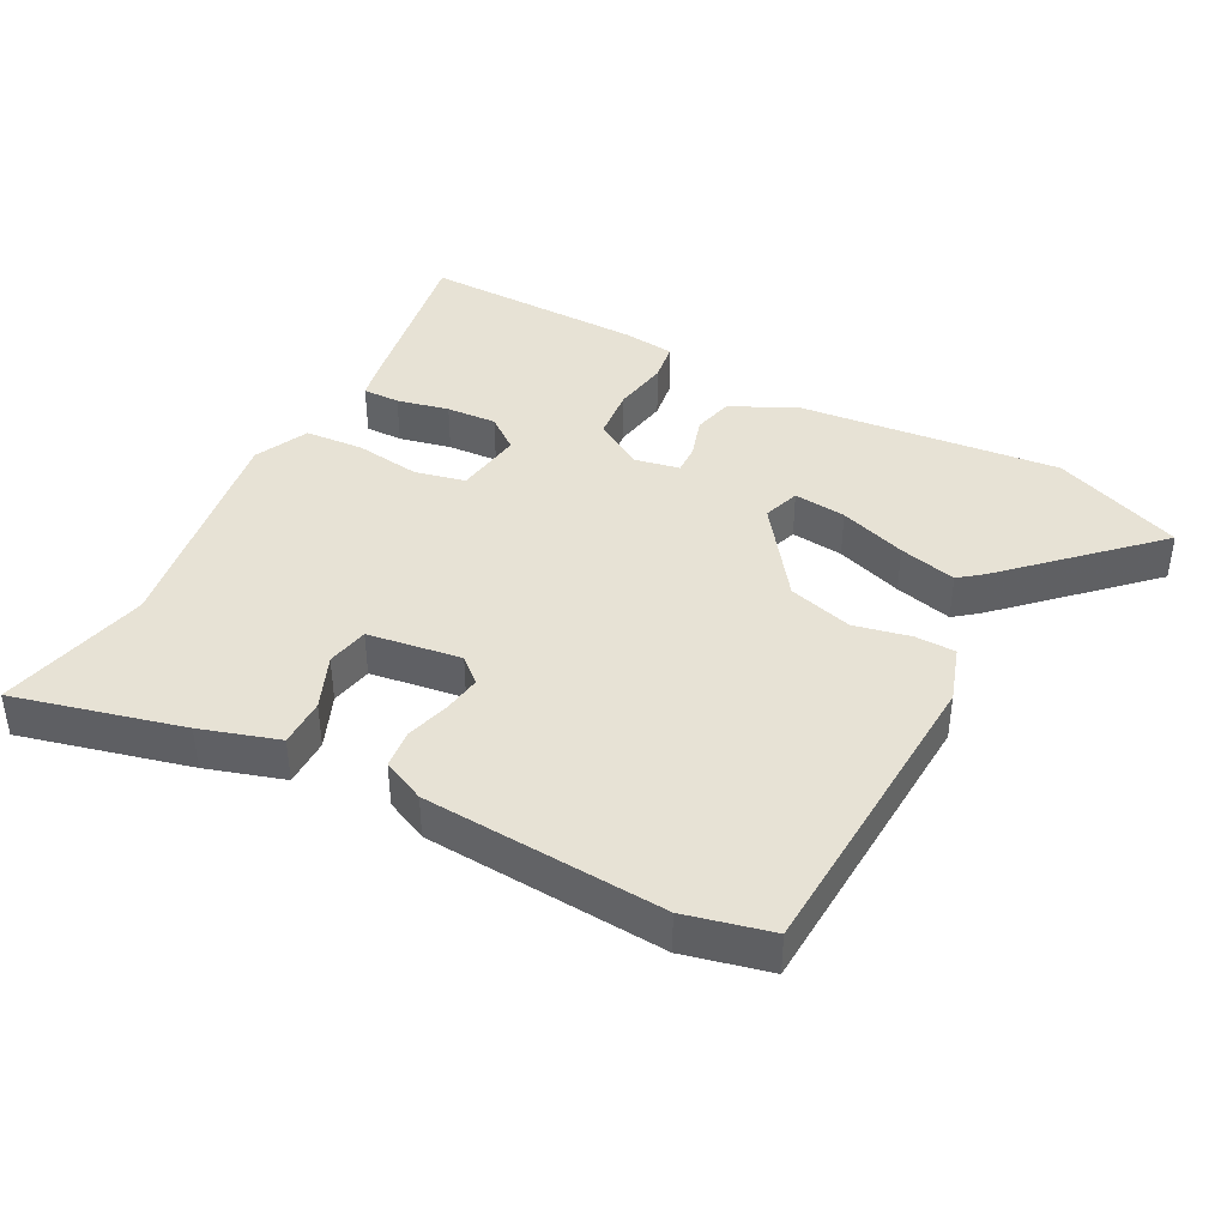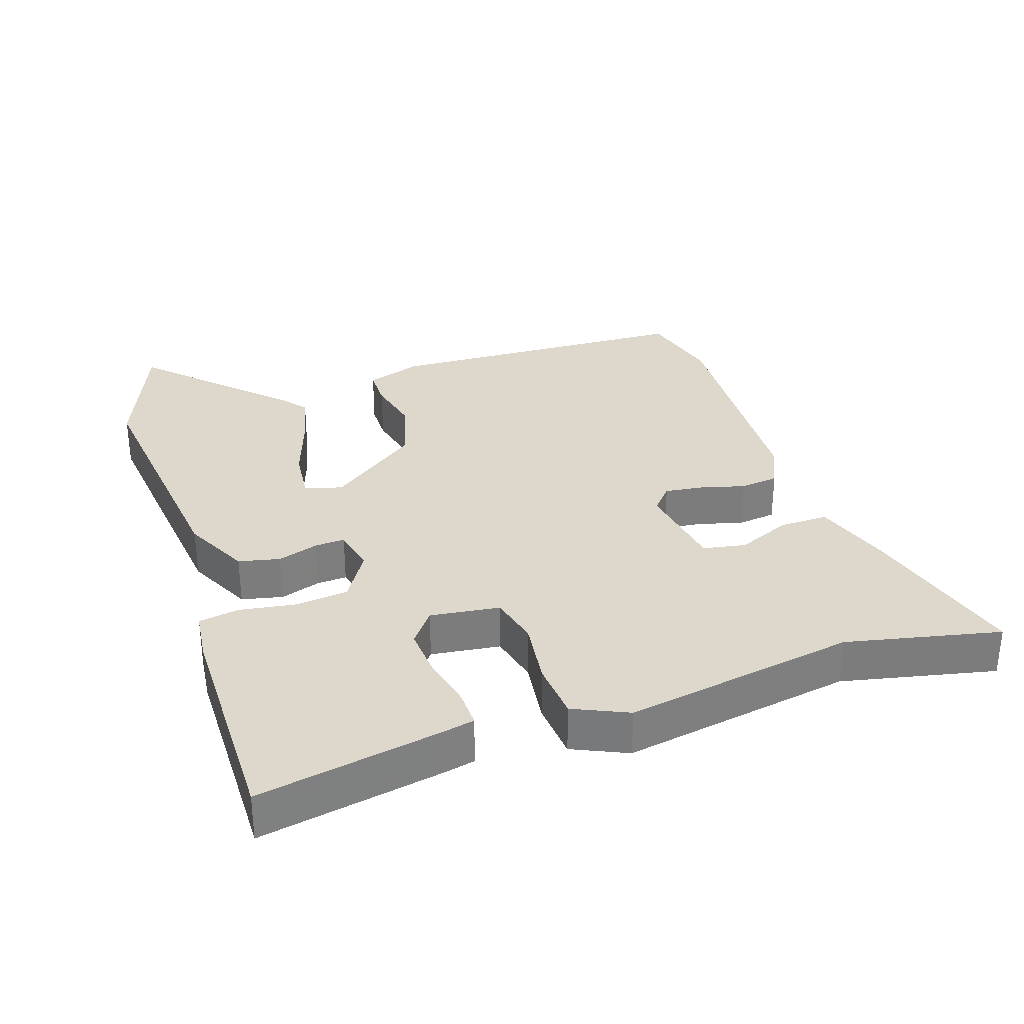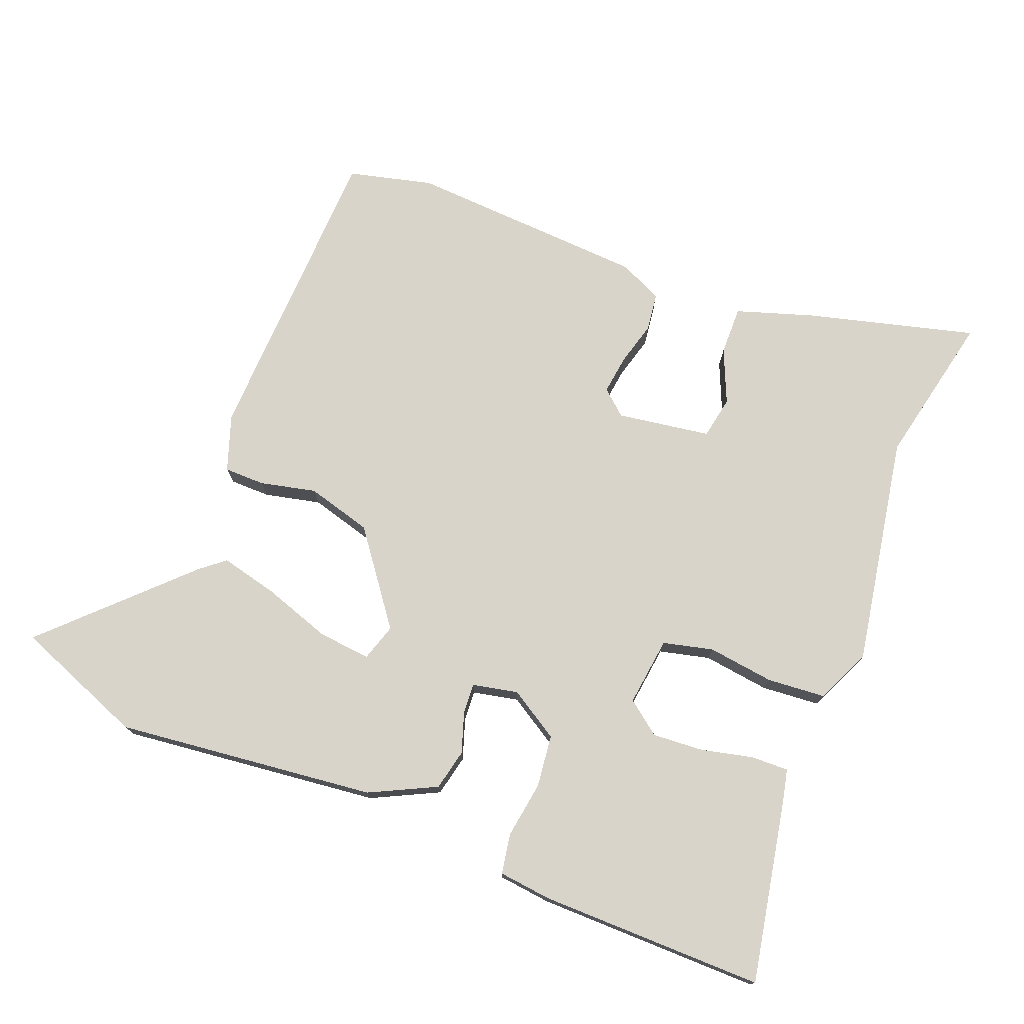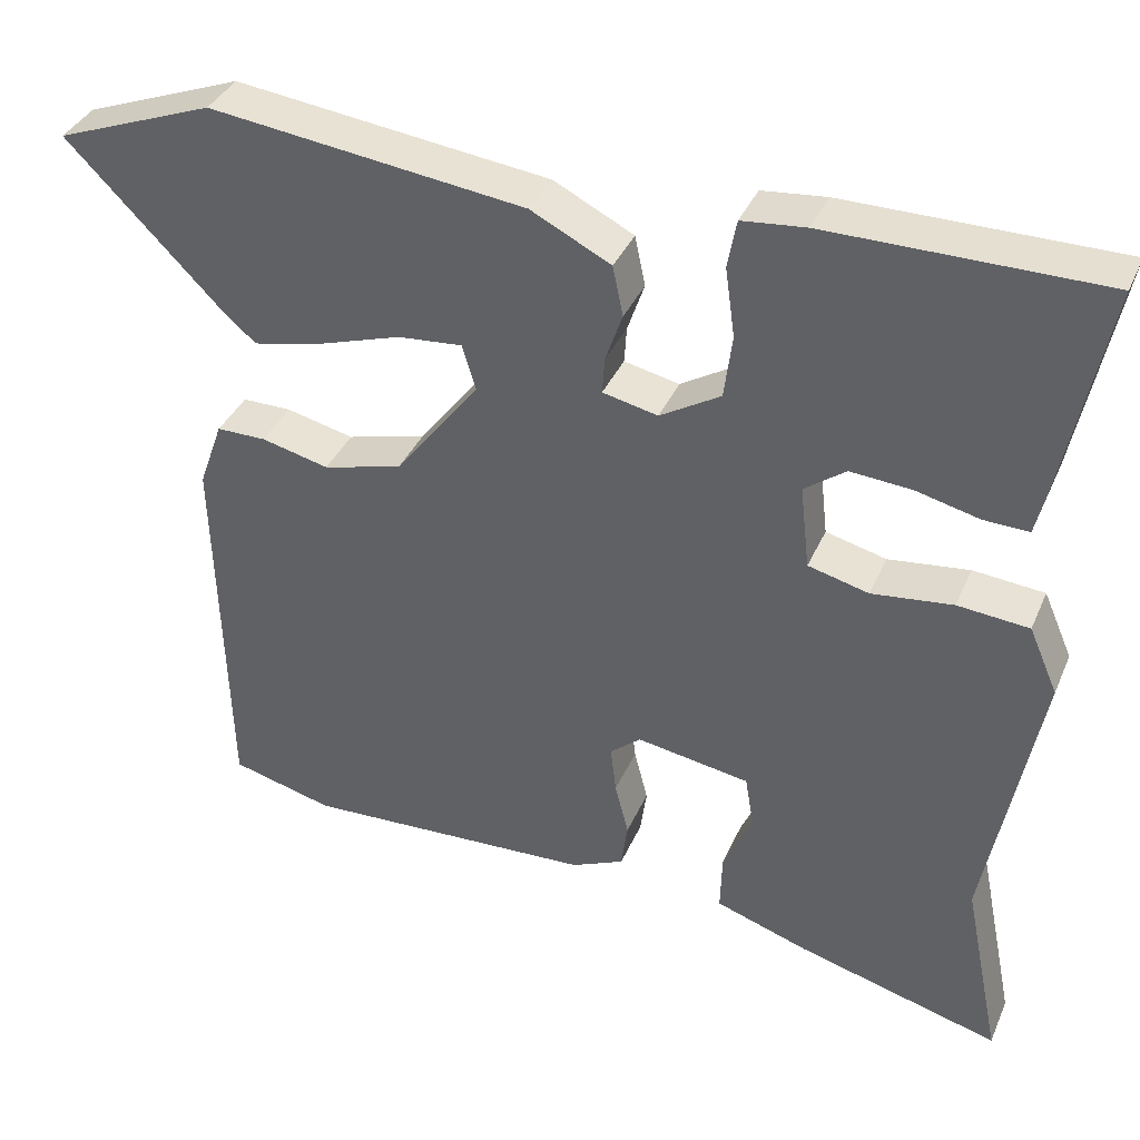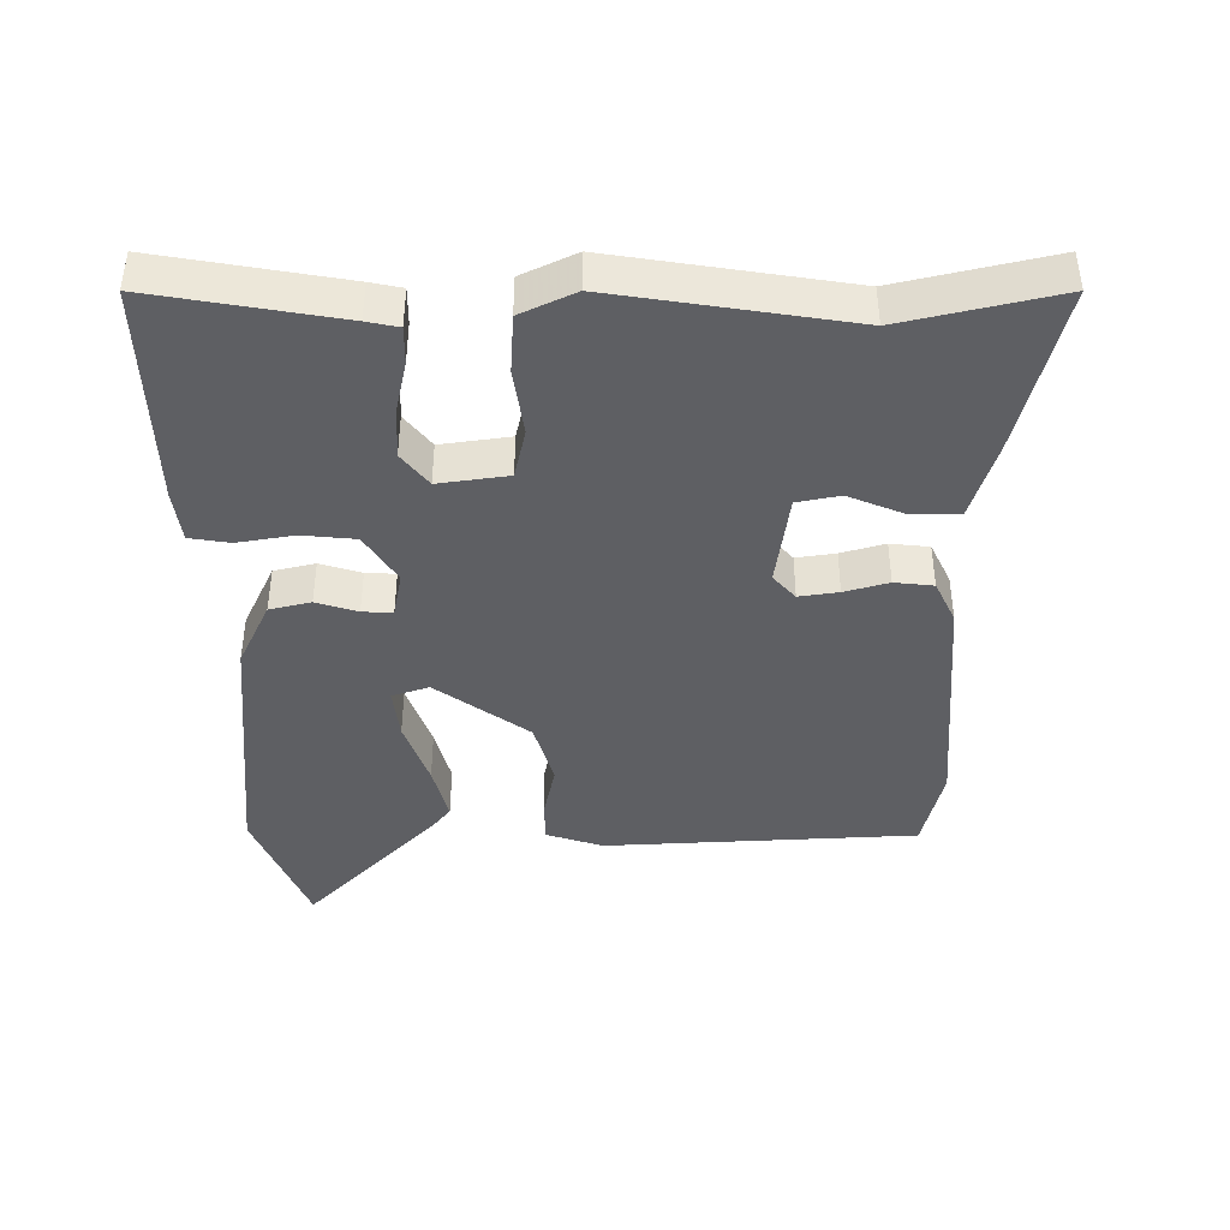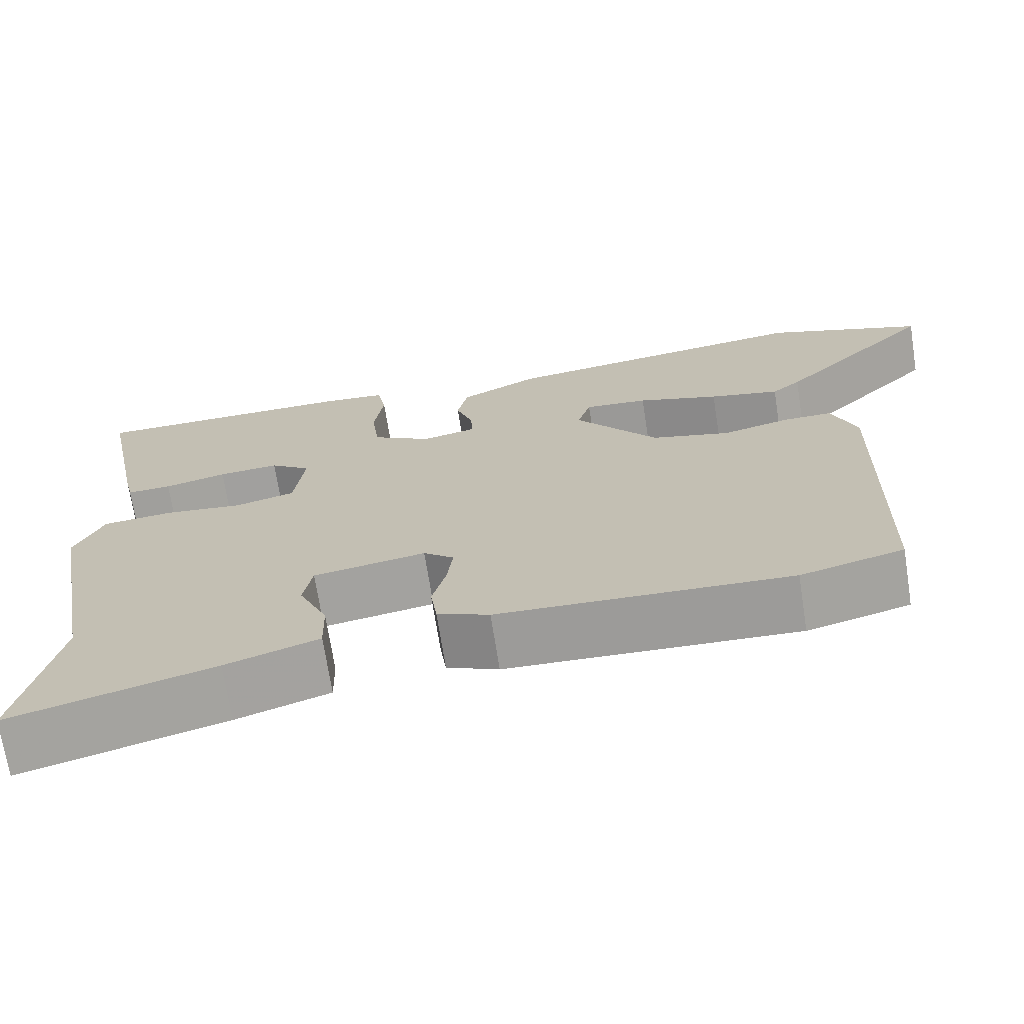
<metadata>
{"format":"obj","ext":"obj","renderer":"f3d","projection":"perspective","resolution":1024,"background":"white","views":[{"elev":40.5,"azim":-150.9,"up":"+Y"},{"elev":31.5,"azim":72.2,"up":"+Y"},{"elev":74.9,"azim":22.1,"up":"+Y"},{"elev":37.2,"azim":21.7,"up":"+Z"},{"elev":-41.5,"azim":91.7,"up":"+Y"},{"elev":-70.7,"azim":-171.1,"up":"+Z"}]}
</metadata>
<code>
v 0.556 0.07 0.499
v 0.501 0.07 0.225
v 0.49 0.07 0.178
v 0.434 0.07 0.18
v 0.356 0.07 0.199
v 0.28 0.07 0.205
v 0.229 0.07 0.167
v 0.241 0.07 0.063
v 0.316 0.07 0.044
v 0.416 0.07 0.056
v 0.504 0.07 0.048
v 0.54 0.07 -0.034
v 0.476 0.07 -0.381
v 0.523 0.07 -0.612
v 0.271 0.07 -0.543
v 0.155 0.07 -0.504
v 0.157 0.07 -0.431
v 0.193 0.07 -0.35
v 0.182 0.07 -0.286
v 0.042 0.07 -0.263
v 0.004 0.07 -0.295
v 0.011 0.07 -0.354
v 0.028 0.07 -0.42
v 0.02 0.07 -0.478
v -0.045 0.07 -0.507
v -0.406 0.07 -0.524
v -0.533 0.07 -0.491
v -0.545 0.07 -0.022
v -0.515 0.07 0.062
v -0.454 0.07 0.062
v -0.37 0.07 0.042
v -0.272 0.07 0.068
v -0.168 0.07 0.204
v -0.185 0.07 0.26
v -0.264 0.07 0.253
v -0.366 0.07 0.22
v -0.453 0.07 0.2
v -0.489 0.07 0.23
v -0.686 0.07 0.43
v -0.49 0.07 0.504
v -0.1 0.07 0.456
v -0.001 0.07 0.406
v 0.012 0.07 0.344
v -0.009 0.07 0.283
v -0.012 0.07 0.238
v 0.056 0.07 0.223
v 0.131 0.07 0.268
v 0.141 0.07 0.347
v 0.129 0.07 0.432
v 0.14 0.07 0.492
v 0.219 0.07 0.5
v 0.556 0 0.499
v 0.501 0 0.225
v 0.49 0 0.178
v 0.434 0 0.18
v 0.356 0 0.199
v 0.28 0 0.205
v 0.229 0 0.167
v 0.241 0 0.063
v 0.316 0 0.044
v 0.416 0 0.056
v 0.504 0 0.048
v 0.54 0 -0.034
v 0.476 0 -0.381
v 0.523 0 -0.612
v 0.271 0 -0.543
v 0.155 0 -0.504
v 0.157 0 -0.431
v 0.193 0 -0.35
v 0.182 0 -0.286
v 0.042 0 -0.263
v 0.004 0 -0.295
v 0.011 0 -0.354
v 0.028 0 -0.42
v 0.02 0 -0.478
v -0.045 0 -0.507
v -0.406 0 -0.524
v -0.533 0 -0.491
v -0.545 0 -0.022
v -0.515 0 0.062
v -0.454 0 0.062
v -0.37 0 0.042
v -0.272 0 0.068
v -0.168 0 0.204
v -0.185 0 0.26
v -0.264 0 0.253
v -0.366 0 0.22
v -0.453 0 0.2
v -0.489 0 0.23
v -0.686 0 0.43
v -0.49 0 0.504
v -0.1 0 0.456
v -0.001 0 0.406
v 0.012 0 0.344
v -0.009 0 0.283
v -0.012 0 0.238
v 0.056 0 0.223
v 0.131 0 0.268
v 0.141 0 0.347
v 0.129 0 0.432
v 0.14 0 0.492
v 0.219 0 0.5
f 48 49 50 51
f 47 48 51 1
f 46 47 1 2
f 41 42 43 44
f 41 44 45
f 40 41 45
f 39 40 45
f 35 36 37 38
f 35 38 39
f 34 35 39
f 28 29 30 31
f 28 31 32
f 27 28 32
f 26 27 32 33
f 22 23 24 25
f 21 22 25 26
f 20 21 26 33
f 15 16 17 18
f 13 14 15 18
f 13 18 19
f 12 13 19
f 9 10 11 12
f 8 9 12 19
f 7 8 19 20
f 2 3 4 5
f 46 2 5 6
f 34 39 45
f 34 45 46
f 7 20 33 34
f 7 34 46
f 6 7 46
f 102 101 100 99
f 52 102 99 98
f 53 52 98 97
f 95 94 93 92
f 96 95 92
f 96 92 91
f 96 91 90
f 89 88 87 86
f 90 89 86
f 90 86 85
f 82 81 80 79
f 83 82 79
f 83 79 78
f 84 83 78 77
f 76 75 74 73
f 77 76 73 72
f 84 77 72 71
f 69 68 67 66
f 69 66 65 64
f 70 69 64
f 70 64 63
f 63 62 61 60
f 70 63 60 59
f 71 70 59 58
f 56 55 54 53
f 57 56 53 97
f 96 90 85
f 97 96 85
f 85 84 71 58
f 97 85 58
f 97 58 57
f 1 52 53 2
f 2 53 54 3
f 3 54 55 4
f 4 55 56 5
f 5 56 57 6
f 6 57 58 7
f 7 58 59 8
f 8 59 60 9
f 9 60 61 10
f 10 61 62 11
f 11 62 63 12
f 12 63 64 13
f 13 64 65 14
f 14 65 66 15
f 15 66 67 16
f 16 67 68 17
f 17 68 69 18
f 18 69 70 19
f 19 70 71 20
f 20 71 72 21
f 21 72 73 22
f 22 73 74 23
f 23 74 75 24
f 24 75 76 25
f 25 76 77 26
f 26 77 78 27
f 27 78 79 28
f 28 79 80 29
f 29 80 81 30
f 30 81 82 31
f 31 82 83 32
f 32 83 84 33
f 33 84 85 34
f 34 85 86 35
f 35 86 87 36
f 36 87 88 37
f 37 88 89 38
f 38 89 90 39
f 39 90 91 40
f 40 91 92 41
f 41 92 93 42
f 42 93 94 43
f 43 94 95 44
f 44 95 96 45
f 45 96 97 46
f 46 97 98 47
f 47 98 99 48
f 48 99 100 49
f 49 100 101 50
f 50 101 102 51
f 51 102 52 1

</code>
